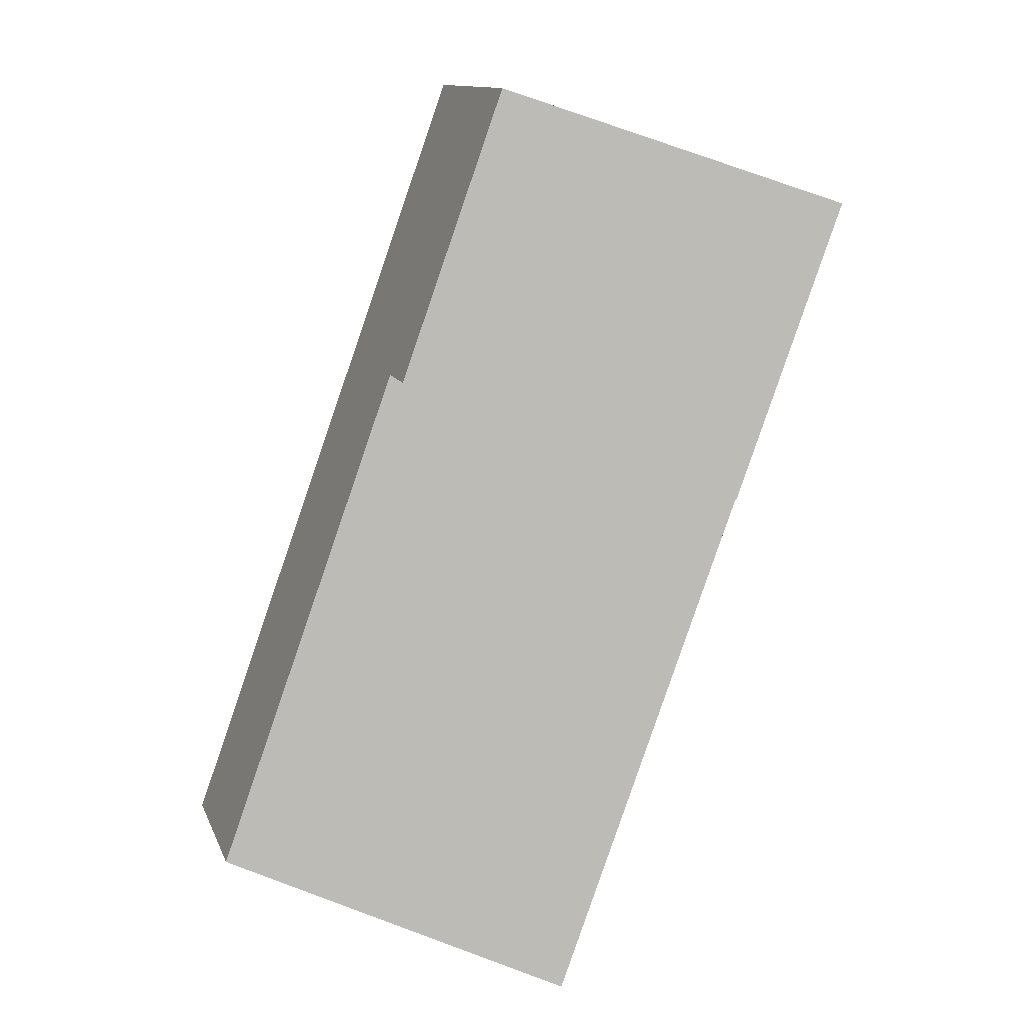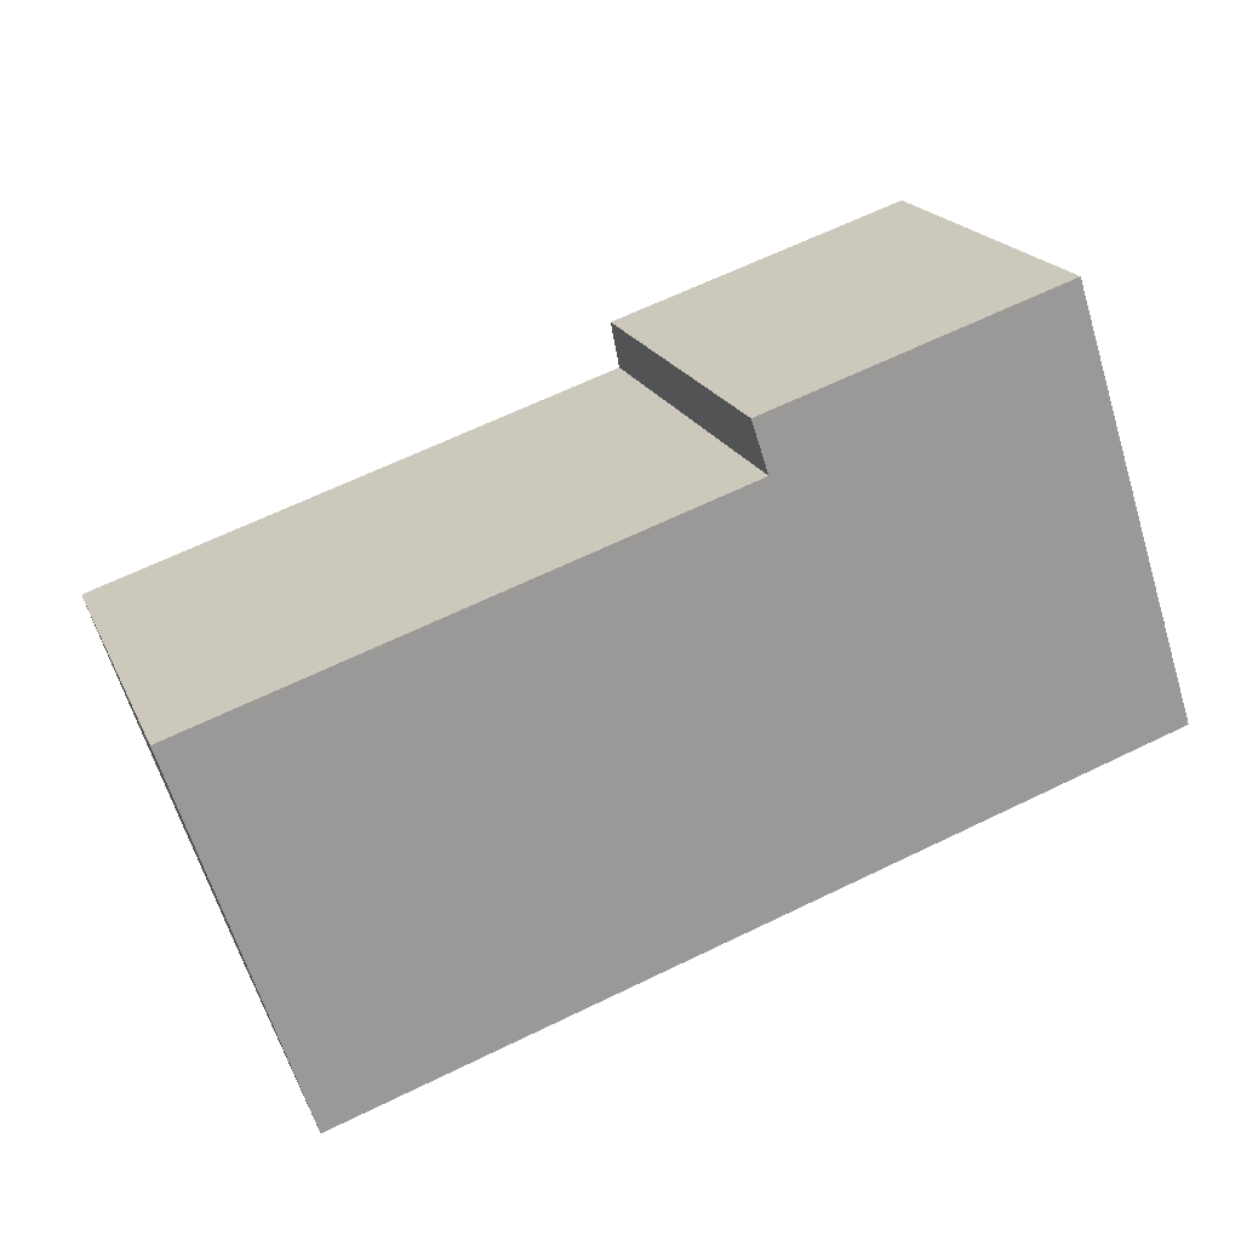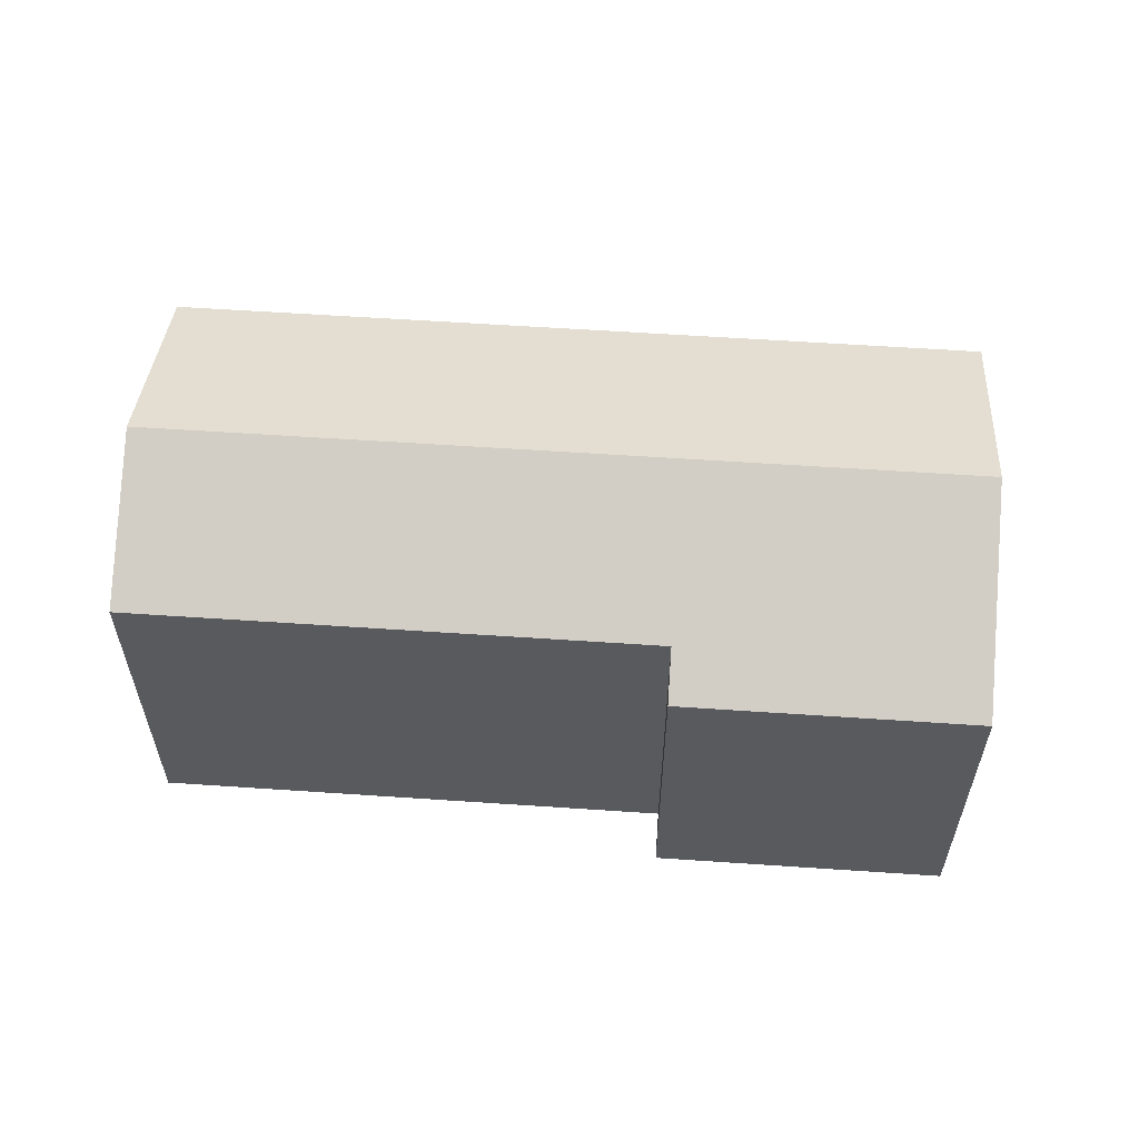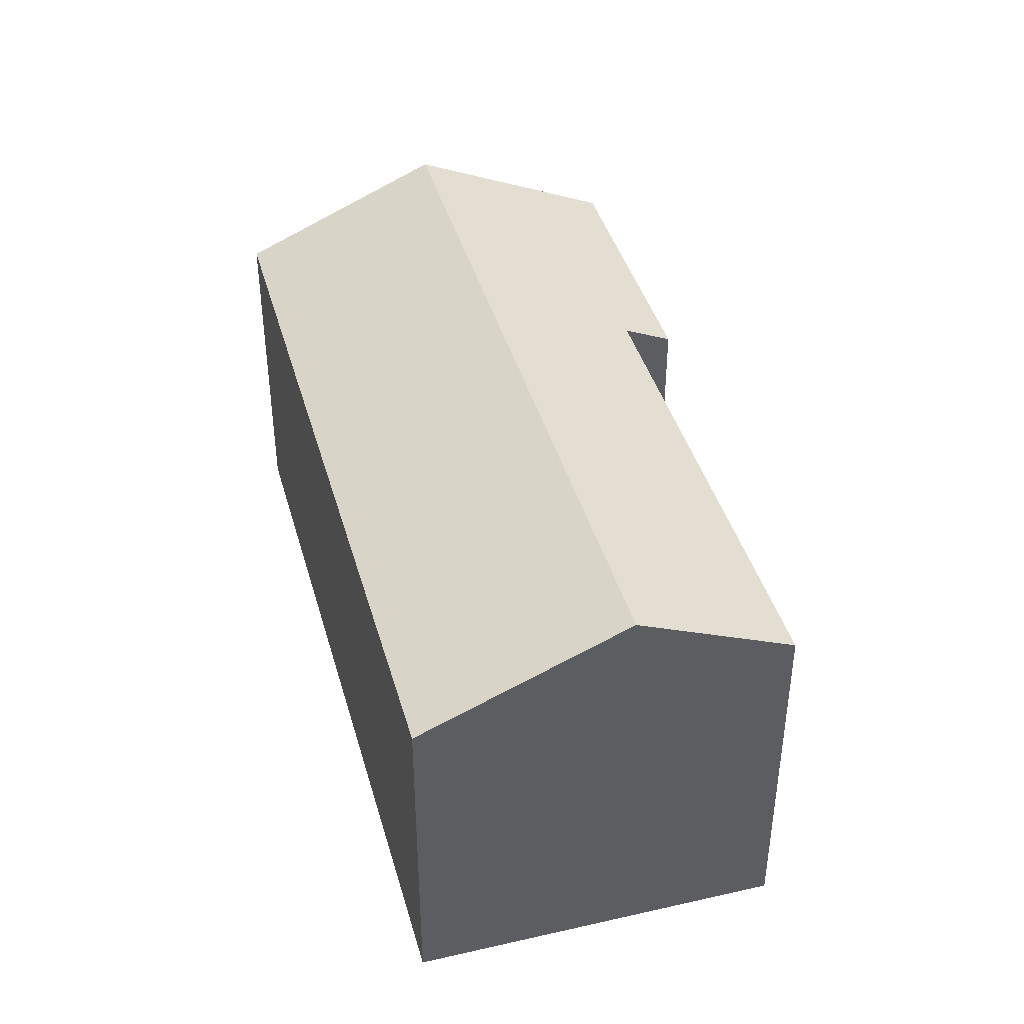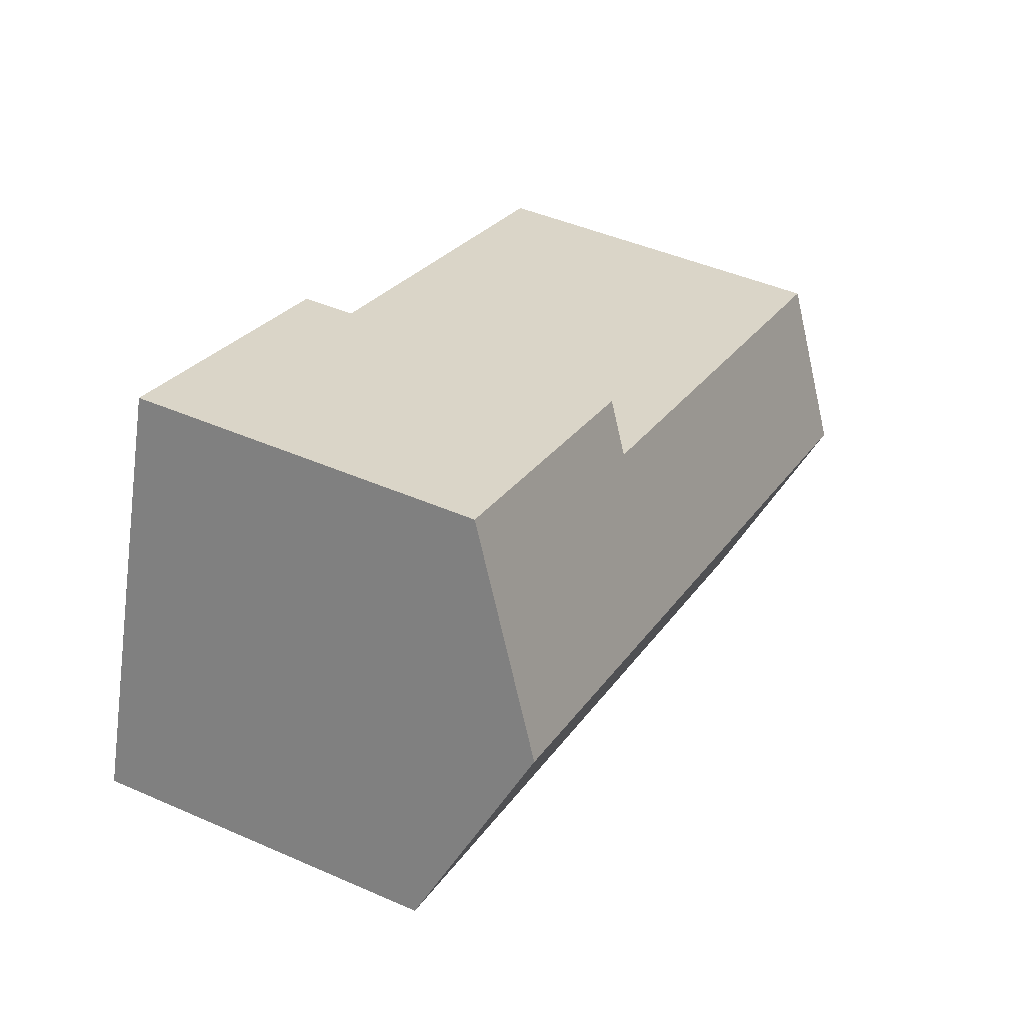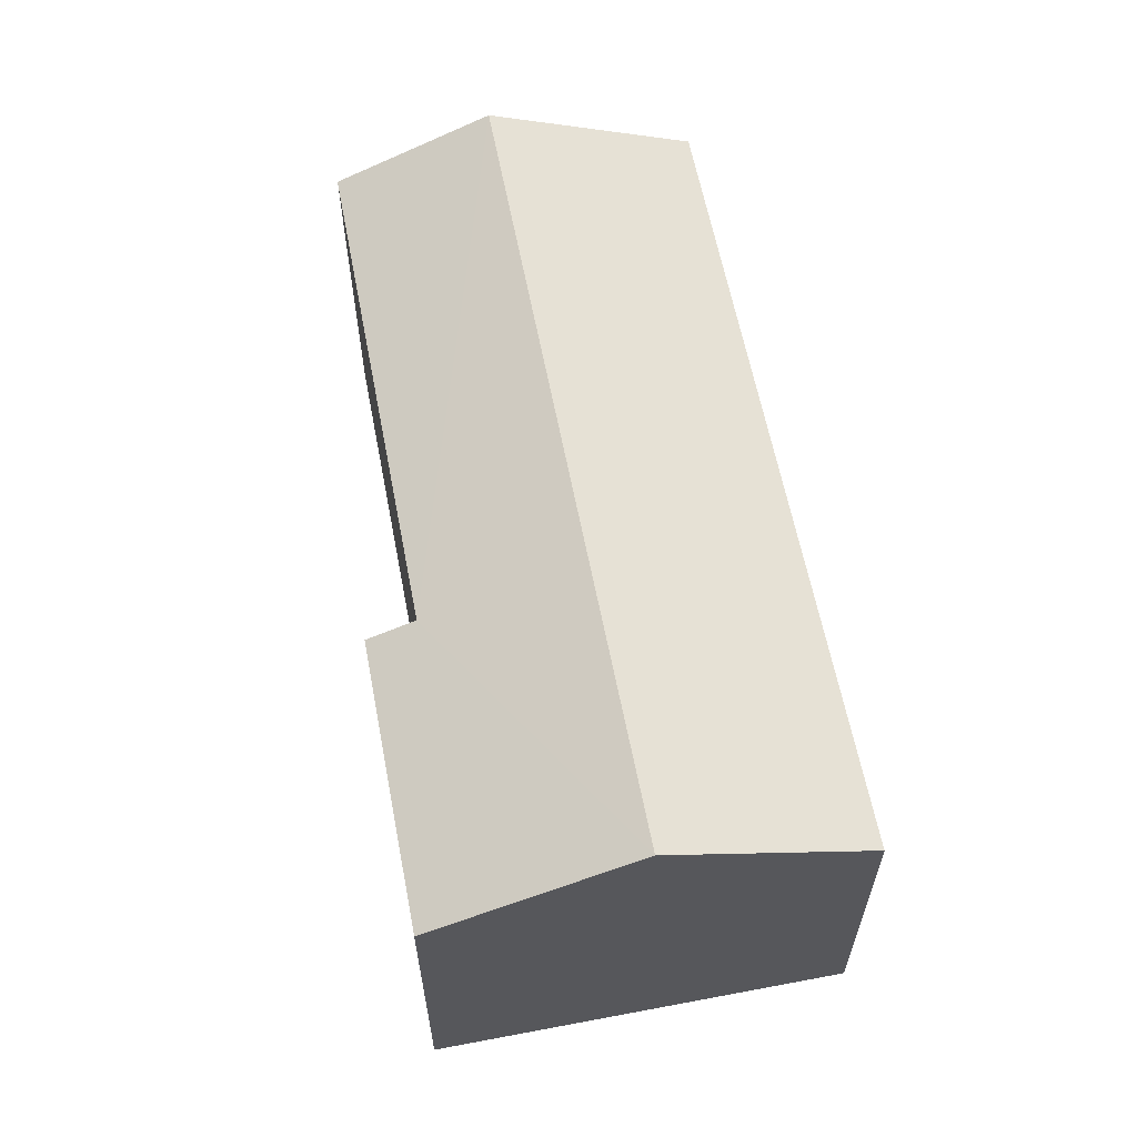
<metadata>
{"format":"obj","ext":"obj","renderer":"f3d","projection":"perspective","resolution":1024,"background":"white","views":[{"elev":77.2,"azim":-70.0,"up":"+Z"},{"elev":19.9,"azim":-19.0,"up":"+Z"},{"elev":58.8,"azim":-14.1,"up":"+Y"},{"elev":41.3,"azim":-123.5,"up":"+Y"},{"elev":45.1,"azim":116.9,"up":"+Z"},{"elev":61.4,"azim":61.0,"up":"+Y"}]}
</metadata>
<code>
v  0.469 4.02 -1.435
v  8.346 3.171 -0.948
v  1.085 3.171 -3.321
v  7.73 4.02 0.937
v  7.113 3.171 2.823
v  4.632 3.374 1.514
v  4.485 3.171 1.964
v  0 3.374 2.066e-16
v  4.485 -1.203e-16 1.964
v  7.113 -1.729e-16 2.823
v  0 0 0
v  4.632 -9.271e-17 1.514
v  8.346 5.805e-17 -0.948
v  7.73 -5.737e-17 0.937
v  1.085 2.034e-16 -3.321
v  0.469 8.787e-17 -1.435
g defaultobject
f 1 2 3
f 2 1 4
f 5 6 7
f 6 1 8
f 1 6 4
f 4 6 5
f 9 5 7
f 5 9 10
f 11 6 8
f 6 11 12
f 10 4 5
f 4 10 2
f 2 10 13
f 13 10 14
f 13 3 2
f 3 13 15
f 15 1 3
f 1 15 8
f 8 15 11
f 11 15 16
f 12 7 6
f 7 12 9
f 9 14 10
f 14 9 13
f 13 9 12
f 13 12 15
f 15 12 16
f 16 12 11

</code>
